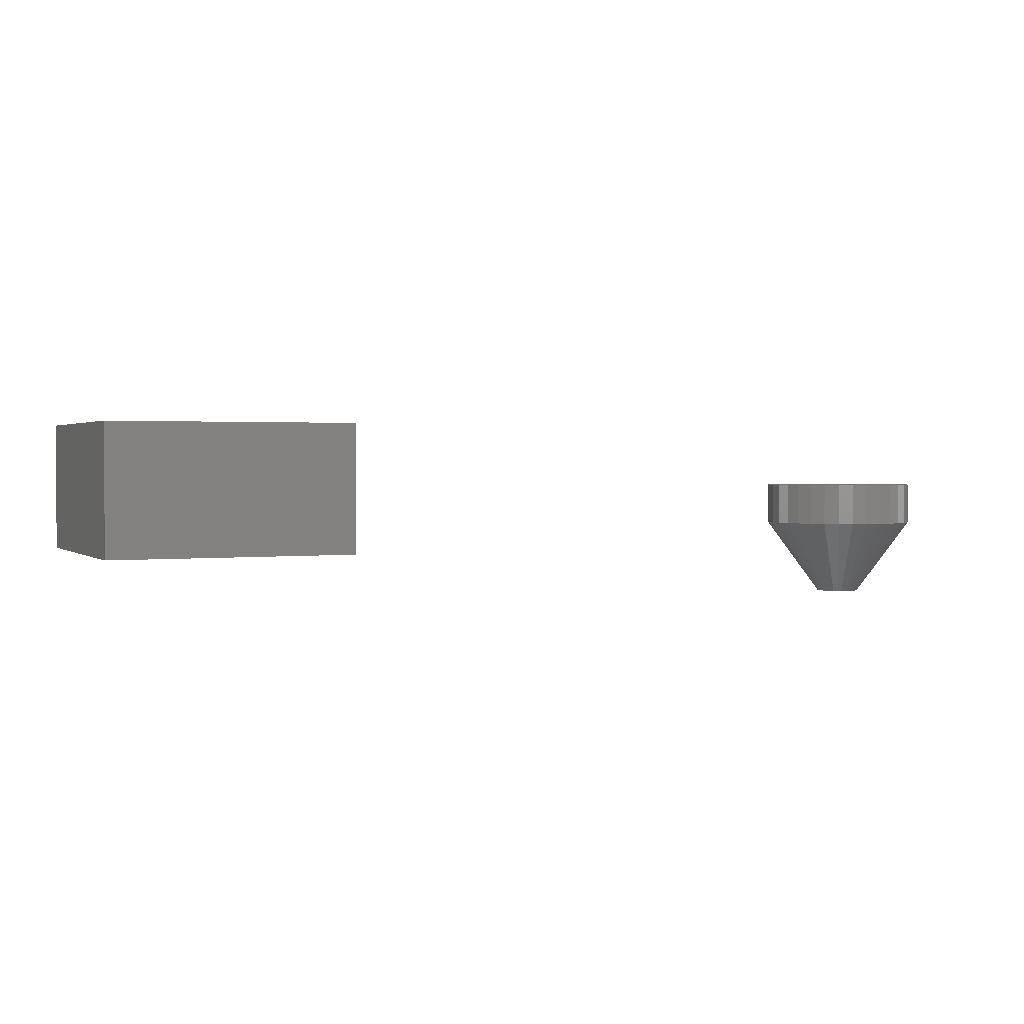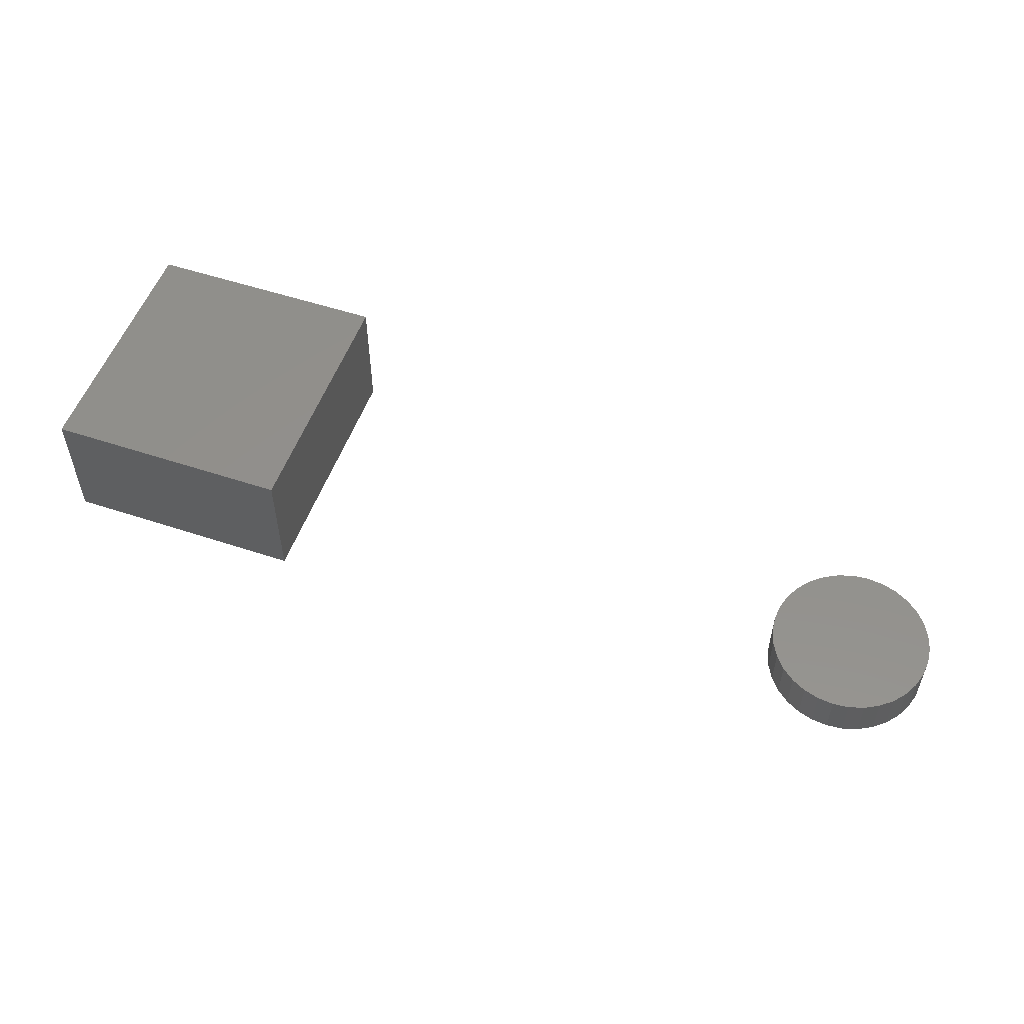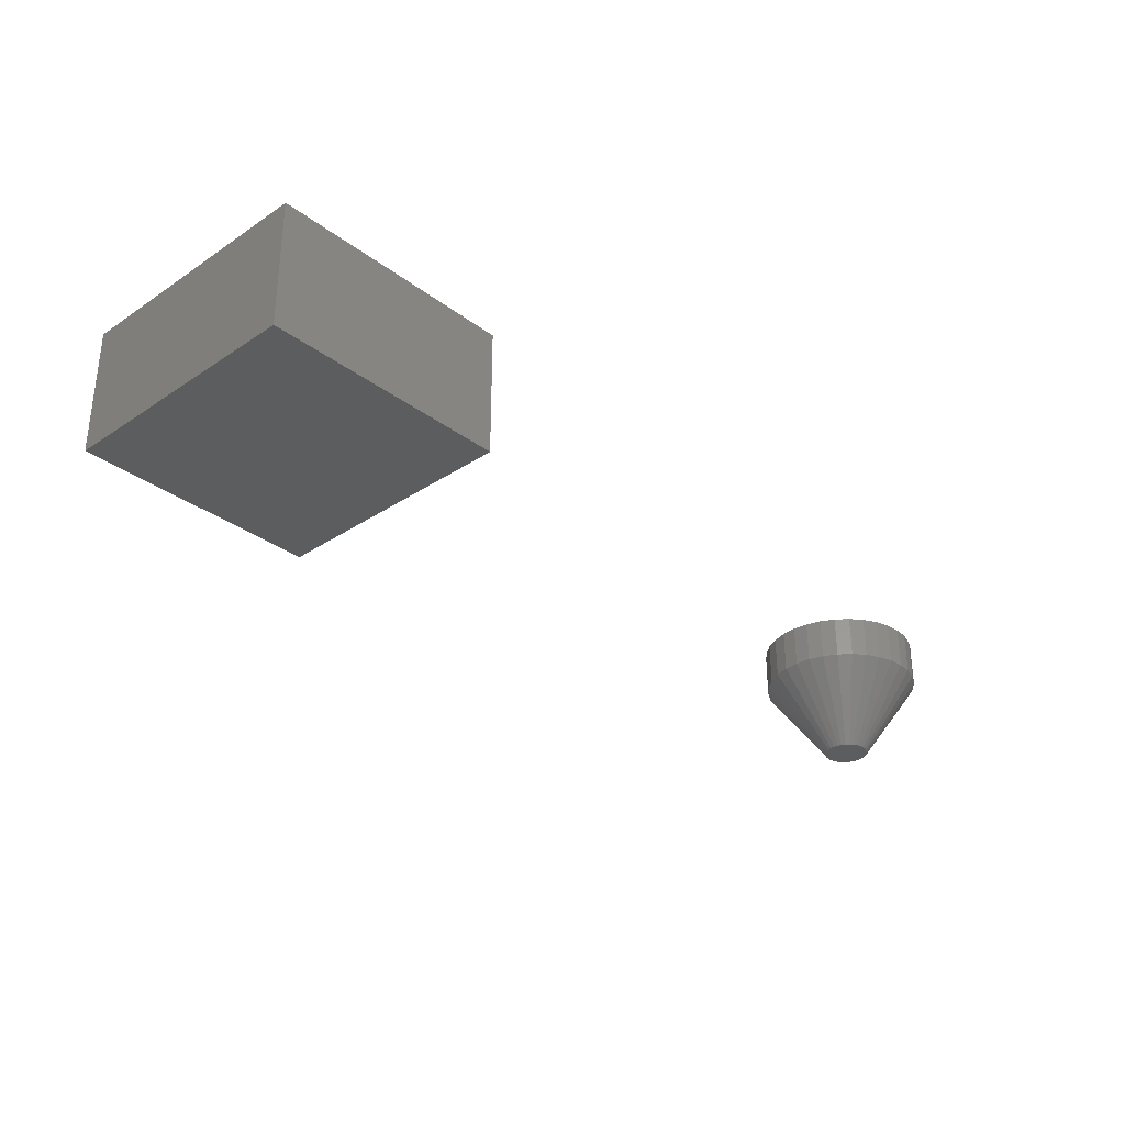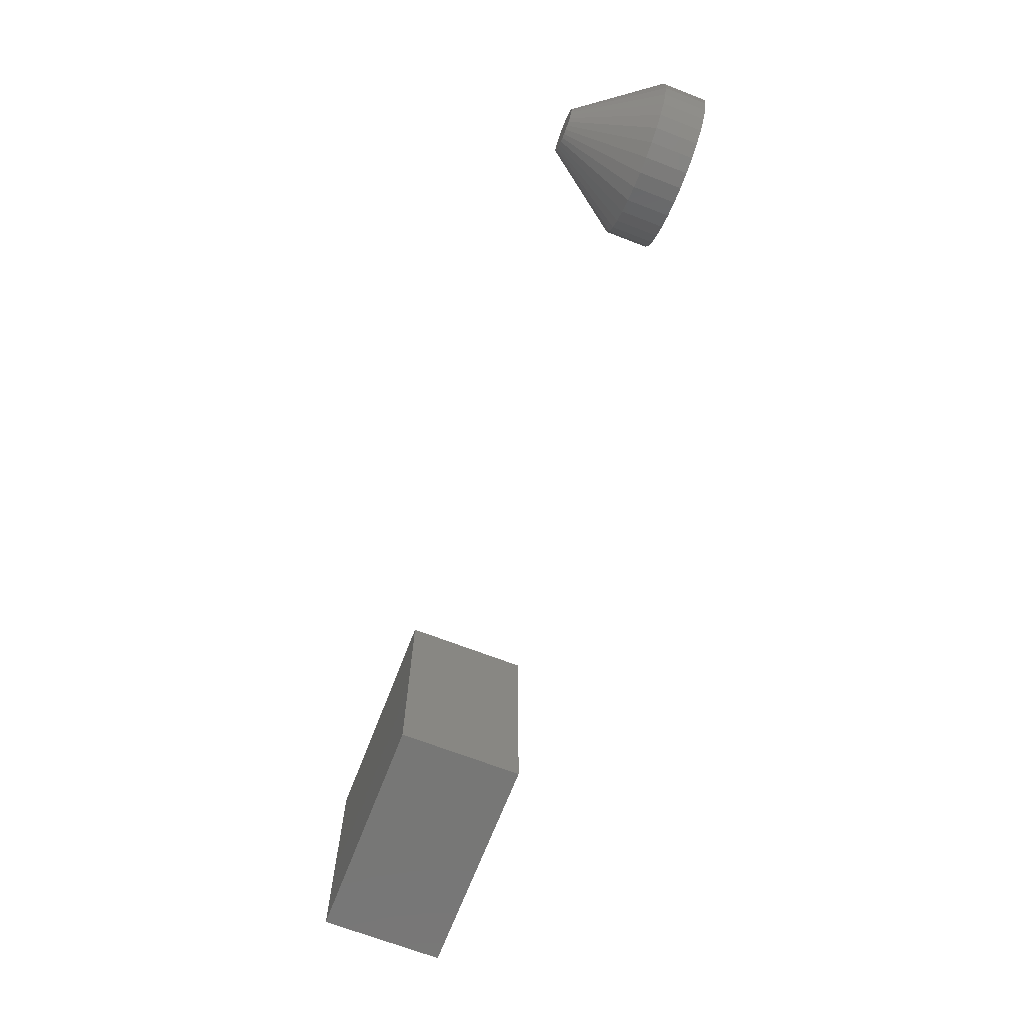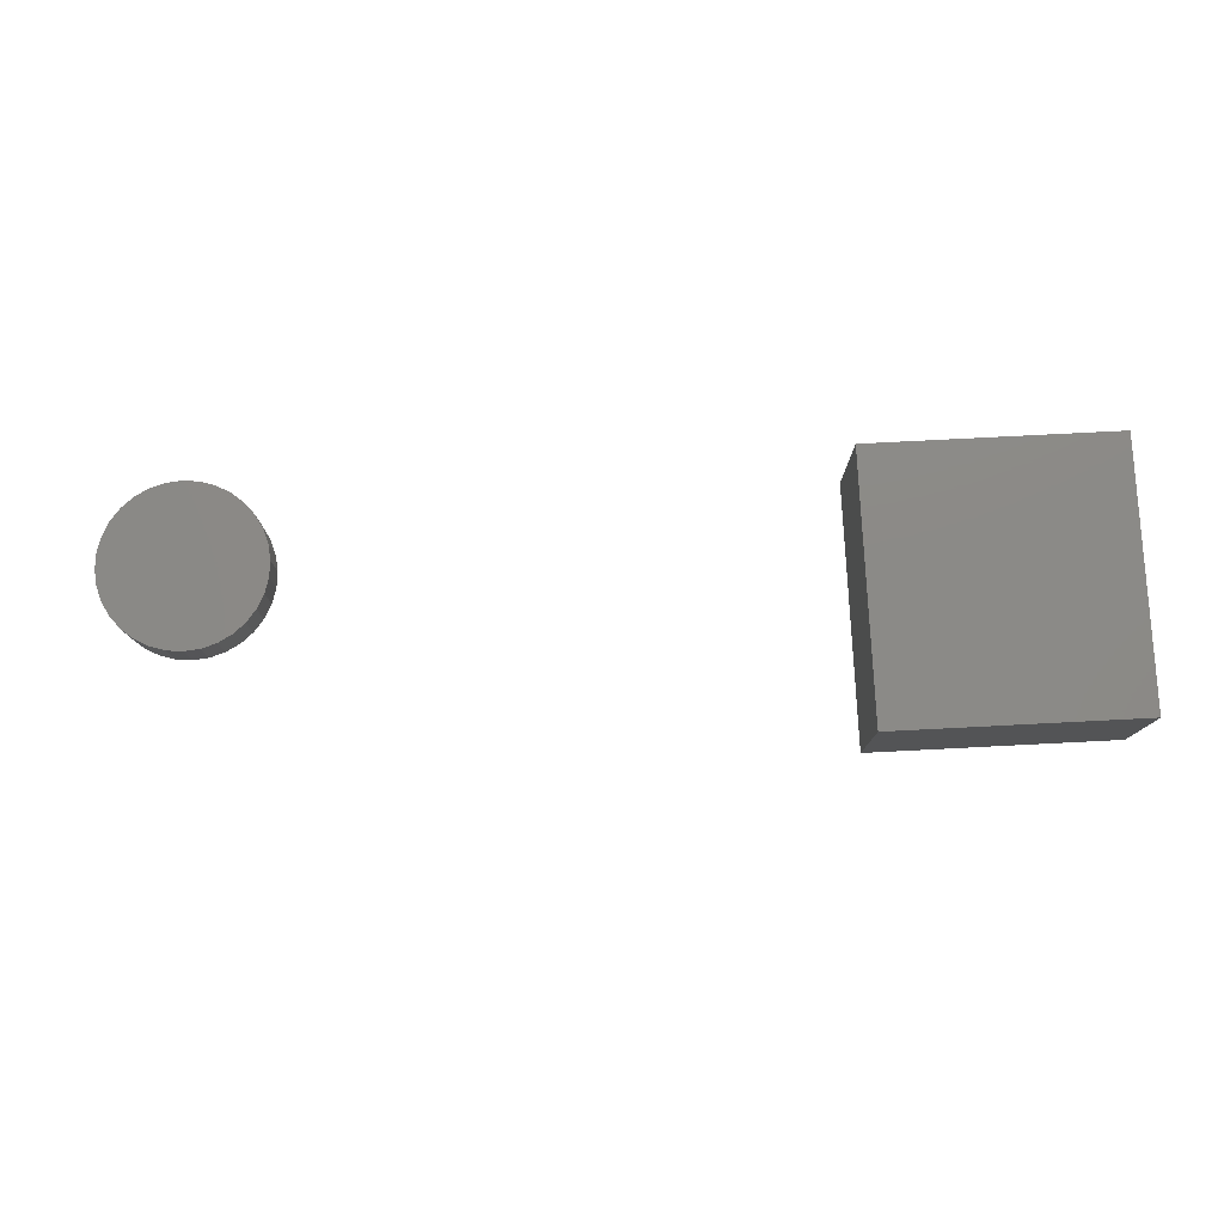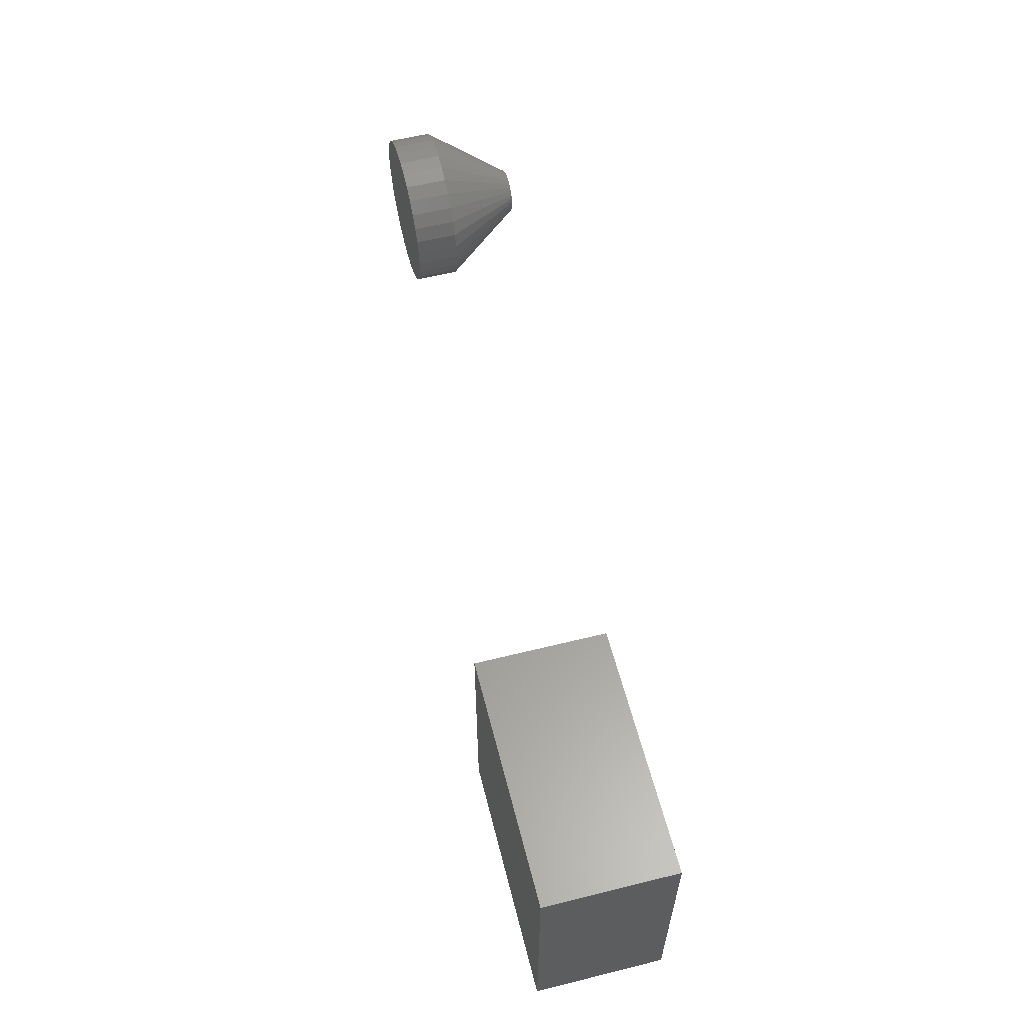
<metadata>
{"format":"stl","ext":"stl","renderer":"f3d","projection":"perspective","resolution":1024,"background":"white","views":[{"elev":1.7,"azim":-24.2,"up":"+Y"},{"elev":53.7,"azim":19.5,"up":"+Y"},{"elev":-31.4,"azim":-46.8,"up":"+Y"},{"elev":-68.9,"azim":68.9,"up":"+Z"},{"elev":78.0,"azim":177.1,"up":"+Y"},{"elev":59.2,"azim":-104.3,"up":"+Z"}]}
</metadata>
<code>
# stl→obj: 104 verts, 200 faces
v 0.665 -0.1328 0.2822
v 0.6602 -0.1328 0.2817
v 0.6557 -0.1328 0.2803
v 0.6697 -0.1328 0.2817
v 0.6743 -0.1328 0.2803
v 0.6514 -0.1328 0.2781
v 0.6785 -0.1328 0.2781
v 0.6478 -0.1328 0.275
v 0.6822 -0.1328 0.275
v 0.6447 -0.1328 0.2713
v 0.6852 -0.1328 0.2713
v 0.6425 -0.1328 0.2671
v 0.6875 -0.1328 0.2671
v 0.6411 -0.1328 0.2626
v 0.6888 -0.1328 0.2626
v 0.6888 -0.1328 0.2531
v 0.6425 -0.1328 0.2485
v 0.6875 -0.1328 0.2485
v 0.6447 -0.1328 0.2443
v 0.6852 -0.1328 0.2443
v 0.6478 -0.1328 0.2406
v 0.6822 -0.1328 0.2406
v 0.6514 -0.1328 0.2376
v 0.6785 -0.1328 0.2376
v 0.6557 -0.1328 0.2353
v 0.6743 -0.1328 0.2353
v 0.6602 -0.1328 0.2339
v 0.665 -0.1328 0.2335
v 0.6697 -0.1328 0.2339
v 0.6893 -0.1328 0.2578
v 0.6406 -0.1328 0.2578
v 0.6411 -0.1328 0.2531
v 0.7518 2.352e-17 0.2578
v 0.7518 -0.04688 0.2578
v 0.7501 2.239e-17 0.2409
v 0.7501 -0.04688 0.2409
v 0.7452 2.094e-17 0.2246
v 0.7452 -0.04688 0.2246
v 0.7372 1.922e-17 0.2096
v 0.7372 -0.04688 0.2096
v 0.7264 1.729e-17 0.1964
v 0.7264 -0.04688 0.1964
v 0.7132 1.523e-17 0.1856
v 0.7132 -0.04688 0.1856
v 0.6982 1.311e-17 0.1776
v 0.6982 -0.04688 0.1776
v 0.6819 1.103e-17 0.1726
v 0.6819 -0.04688 0.1726
v 0.665 9.057e-18 0.171
v 0.665 -0.04688 0.171
v 0.648 7.269e-18 0.1726
v 0.648 -0.04688 0.1726
v 0.6317 5.734e-18 0.1776
v 0.6317 -0.04688 0.1776
v 0.6167 4.513e-18 0.1856
v 0.6167 -0.04688 0.1856
v 0.6036 3.652e-18 0.1964
v 0.6036 -0.04688 0.1964
v 0.5928 3.183e-18 0.2096
v 0.5928 -0.04688 0.2096
v 0.5847 3.125e-18 0.2246
v 0.5847 -0.04688 0.2246
v 0.5798 3.481e-18 0.2409
v 0.5798 -0.04688 0.2409
v 0.5781 4.236e-18 0.2578
v 0.5781 -0.04688 0.2578
v 0.5798 5.362e-18 0.2748
v 0.5798 -0.04688 0.2748
v 0.5847 6.815e-18 0.291
v 0.5847 -0.04688 0.291
v 0.5928 8.539e-18 0.3061
v 0.5928 -0.04688 0.3061
v 0.6036 1.047e-17 0.3192
v 0.6036 -0.04688 0.3192
v 0.6167 1.253e-17 0.33
v 0.6167 -0.04688 0.33
v 0.6317 1.464e-17 0.338
v 0.6317 -0.04688 0.338
v 0.648 1.672e-17 0.343
v 0.648 -0.04688 0.343
v 0.665 1.87e-17 0.3447
v 0.665 -0.04688 0.3447
v 0.6819 2.049e-17 0.343
v 0.6819 -0.04688 0.343
v 0.6982 2.202e-17 0.338
v 0.6982 -0.04688 0.338
v 0.7132 2.324e-17 0.33
v 0.7132 -0.04688 0.33
v 0.7264 2.41e-17 0.3192
v 0.7264 -0.04688 0.3192
v 0.7372 2.457e-17 0.3061
v 0.7372 -0.04688 0.3061
v 0.7452 2.463e-17 0.291
v 0.7452 -0.04688 0.291
v 0.7501 2.427e-17 0.2748
v 0.7501 -0.04688 0.2748
v -0.2656 -0.07031 0.04688
v 0.0008224 -0.07031 0.04688
v -0.2656 -0.07031 0.3281
v 0.0008224 -0.07031 0.3281
v -0.2656 0.07031 0.04688
v -0.2656 0.07031 0.3281
v 0.0008224 0.07031 0.04688
v 0.0008224 0.07031 0.3281
f 1 2 3
f 4 1 3
f 4 3 5
f 5 3 6
f 5 6 7
f 7 6 8
f 7 8 9
f 9 8 10
f 9 10 11
f 11 10 12
f 11 12 13
f 13 12 14
f 13 14 15
f 16 17 18
f 18 17 19
f 18 19 20
f 20 19 21
f 20 21 22
f 22 21 23
f 22 23 24
f 24 23 25
f 24 25 26
f 26 25 27
f 26 27 28
f 26 28 29
f 15 14 30
f 30 14 31
f 30 31 16
f 16 31 32
f 16 32 17
f 33 34 35
f 35 34 36
f 35 36 37
f 37 36 38
f 37 38 39
f 39 38 40
f 39 40 41
f 41 40 42
f 41 42 43
f 43 42 44
f 43 44 45
f 45 44 46
f 45 46 47
f 47 46 48
f 47 48 49
f 49 48 50
f 49 50 51
f 51 50 52
f 51 52 53
f 53 52 54
f 53 54 55
f 55 54 56
f 55 56 57
f 57 56 58
f 57 58 59
f 59 58 60
f 59 60 61
f 61 60 62
f 61 62 63
f 63 62 64
f 63 64 65
f 65 64 66
f 65 66 67
f 67 66 68
f 67 68 69
f 69 68 70
f 69 70 71
f 71 70 72
f 71 72 73
f 73 72 74
f 73 74 75
f 75 74 76
f 75 76 77
f 77 76 78
f 77 78 79
f 79 78 80
f 79 80 81
f 81 80 82
f 81 82 83
f 83 82 84
f 83 84 85
f 85 84 86
f 85 86 87
f 87 86 88
f 87 88 89
f 89 88 90
f 89 90 91
f 91 90 92
f 91 92 93
f 93 92 94
f 93 94 95
f 95 94 96
f 95 96 33
f 33 96 34
f 31 14 66
f 14 68 66
f 34 96 30
f 96 15 30
f 96 94 13
f 15 96 13
f 94 92 11
f 13 94 11
f 92 90 9
f 11 92 9
f 88 86 7
f 7 90 88
f 9 90 7
f 86 84 4
f 5 86 4
f 7 86 5
f 84 82 1
f 4 84 1
f 82 80 2
f 1 82 2
f 78 76 3
f 3 80 78
f 2 80 3
f 76 74 8
f 6 76 8
f 3 76 6
f 74 72 10
f 8 74 10
f 72 70 12
f 10 72 12
f 14 70 68
f 12 70 14
f 30 16 34
f 16 36 34
f 66 64 31
f 64 32 31
f 64 62 17
f 32 64 17
f 62 60 19
f 17 62 19
f 60 58 21
f 19 60 21
f 56 54 23
f 23 58 56
f 21 58 23
f 54 52 27
f 25 54 27
f 23 54 25
f 52 50 28
f 27 52 28
f 50 48 29
f 28 50 29
f 46 44 26
f 26 48 46
f 29 48 26
f 44 42 22
f 24 44 22
f 26 44 24
f 42 40 20
f 22 42 20
f 40 38 18
f 20 40 18
f 16 38 36
f 18 38 16
f 81 83 79
f 77 79 83
f 85 77 83
f 75 77 85
f 87 75 85
f 73 75 87
f 89 73 87
f 43 55 41
f 53 55 43
f 45 53 43
f 51 53 45
f 47 51 45
f 49 51 47
f 55 57 41
f 41 57 59
f 41 59 39
f 39 59 61
f 39 61 37
f 37 61 63
f 37 63 35
f 35 63 65
f 35 65 33
f 33 65 67
f 33 67 95
f 95 67 69
f 95 69 93
f 93 69 71
f 93 71 91
f 91 71 73
f 91 73 89
f 97 98 99
f 99 98 100
f 101 102 103
f 103 102 104
f 99 102 97
f 97 102 101
f 100 104 99
f 99 104 102
f 98 103 100
f 100 103 104
f 97 101 98
f 98 101 103

</code>
